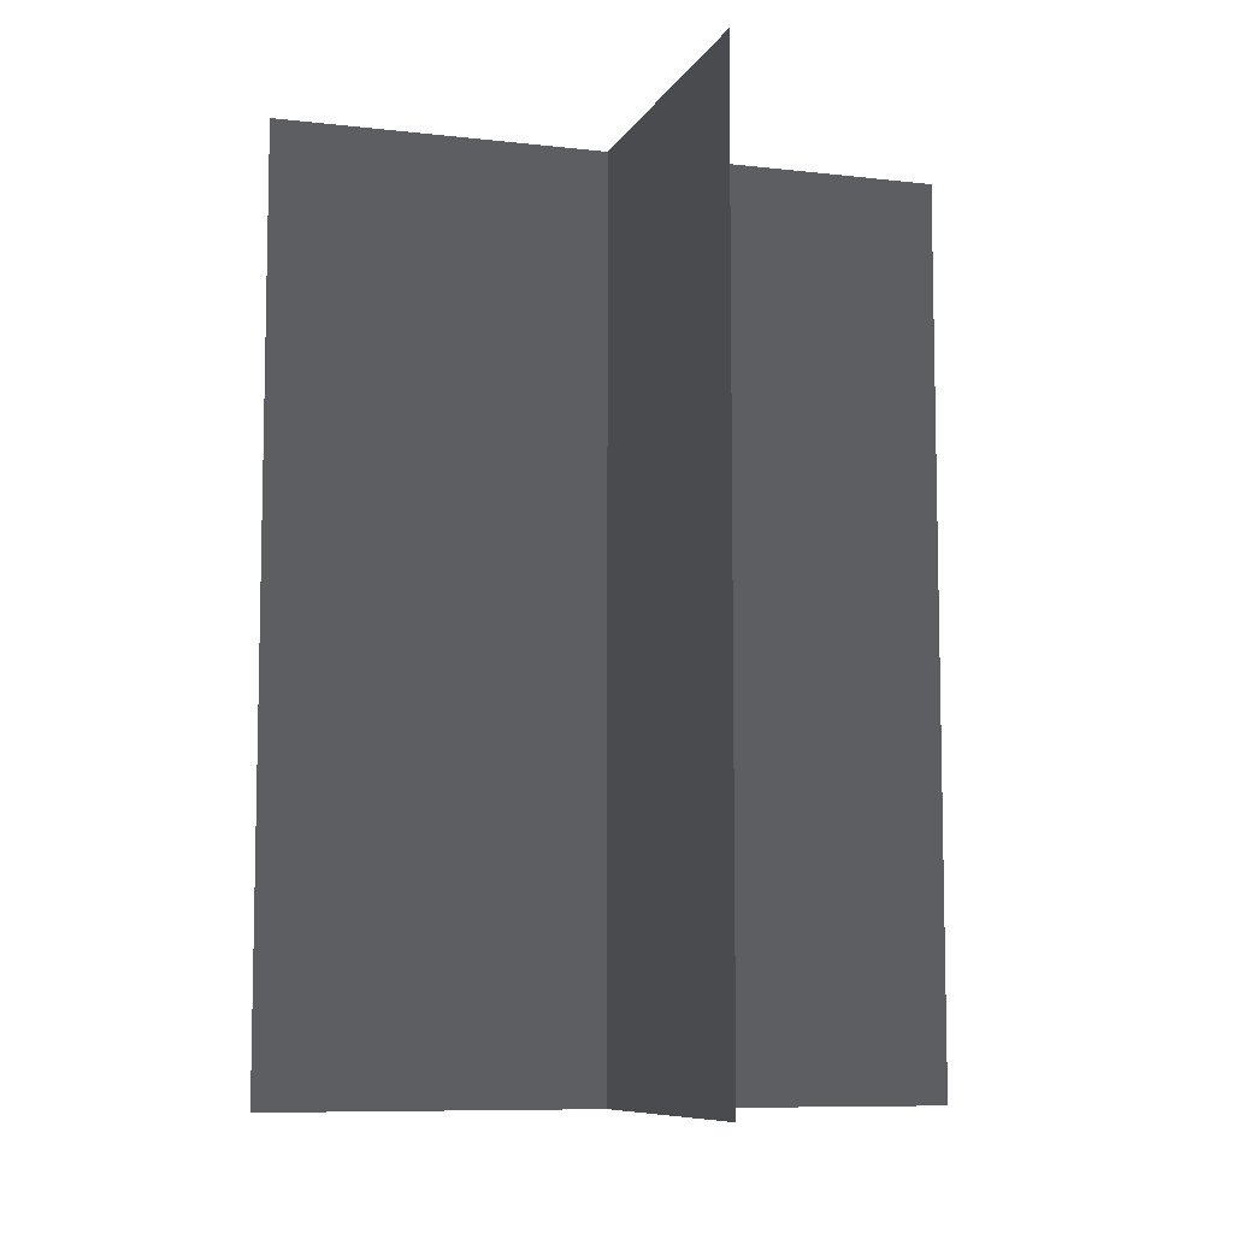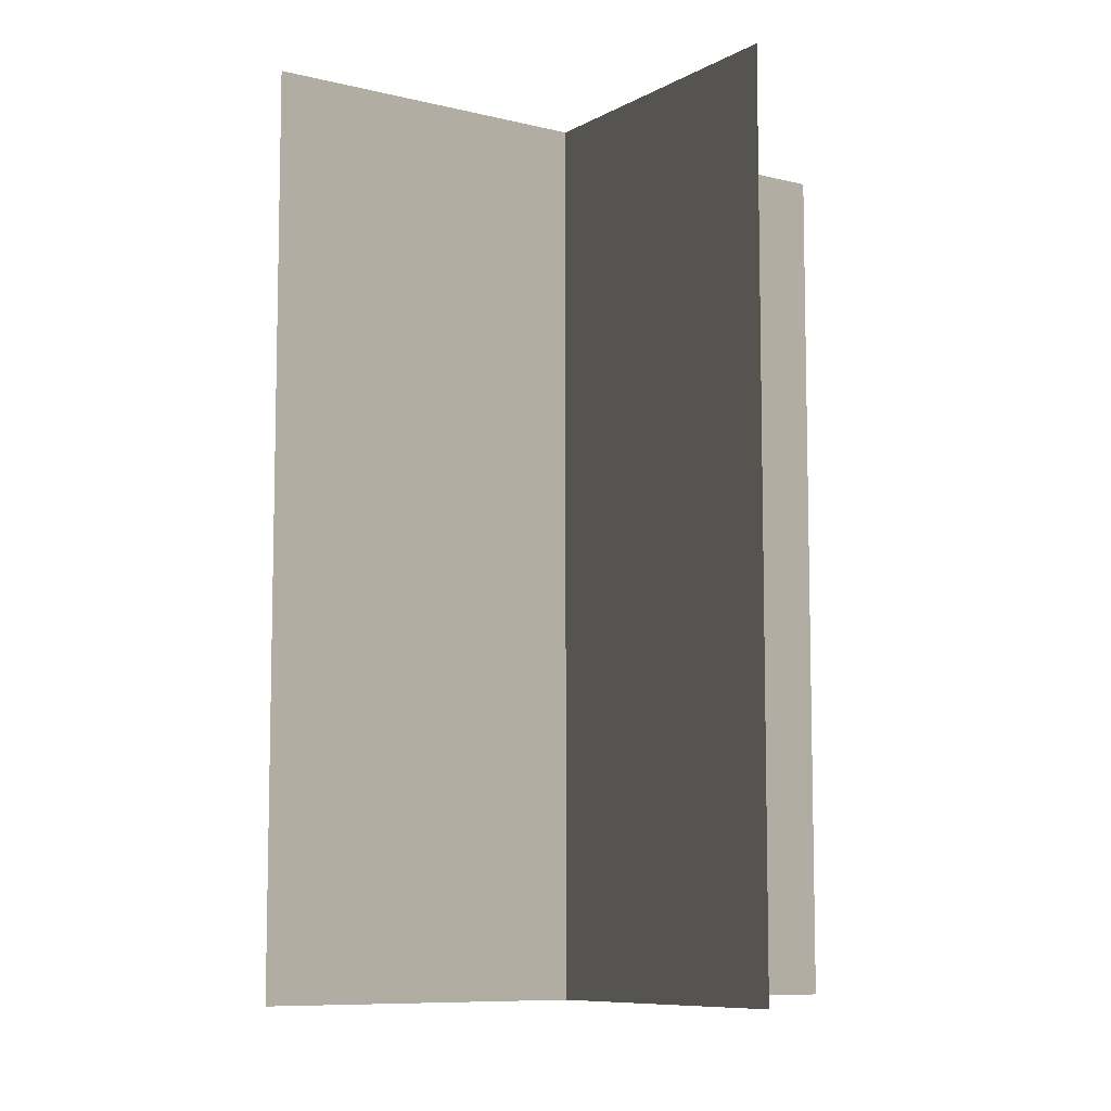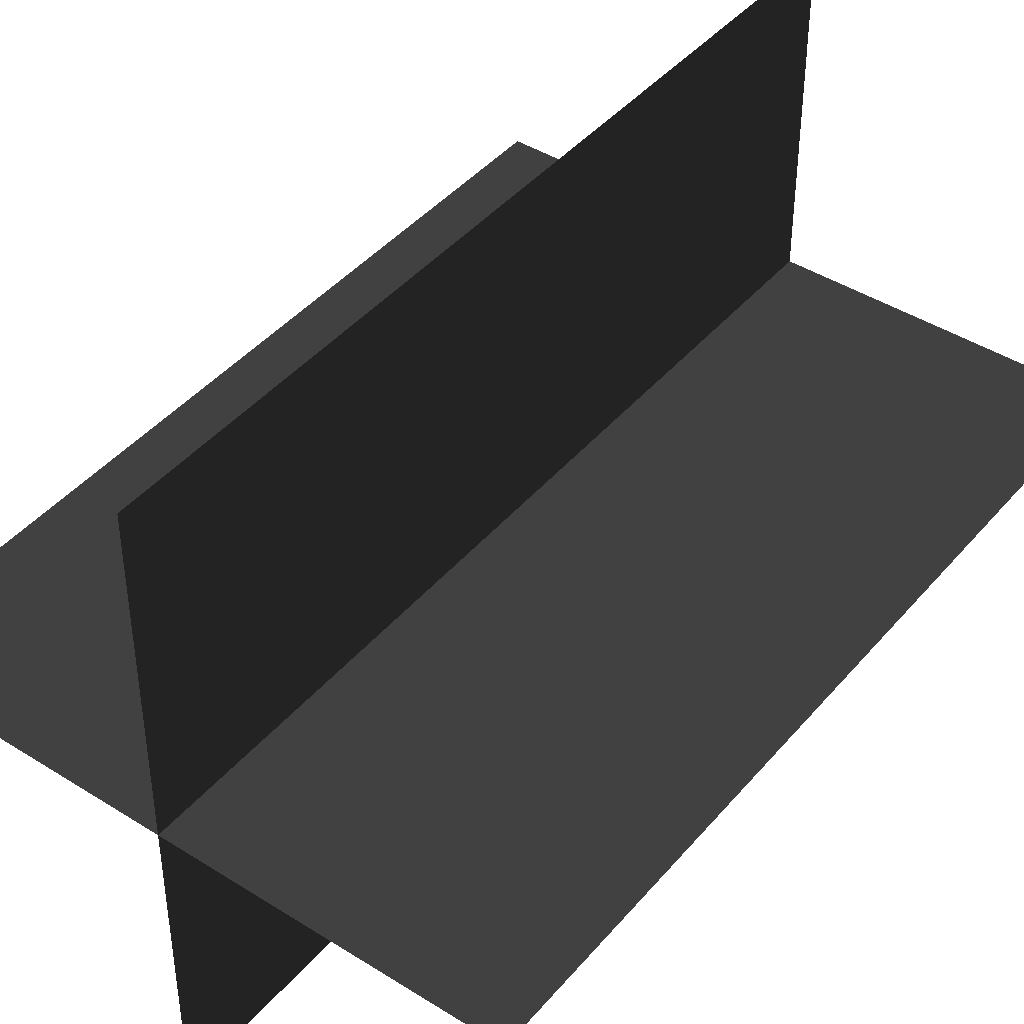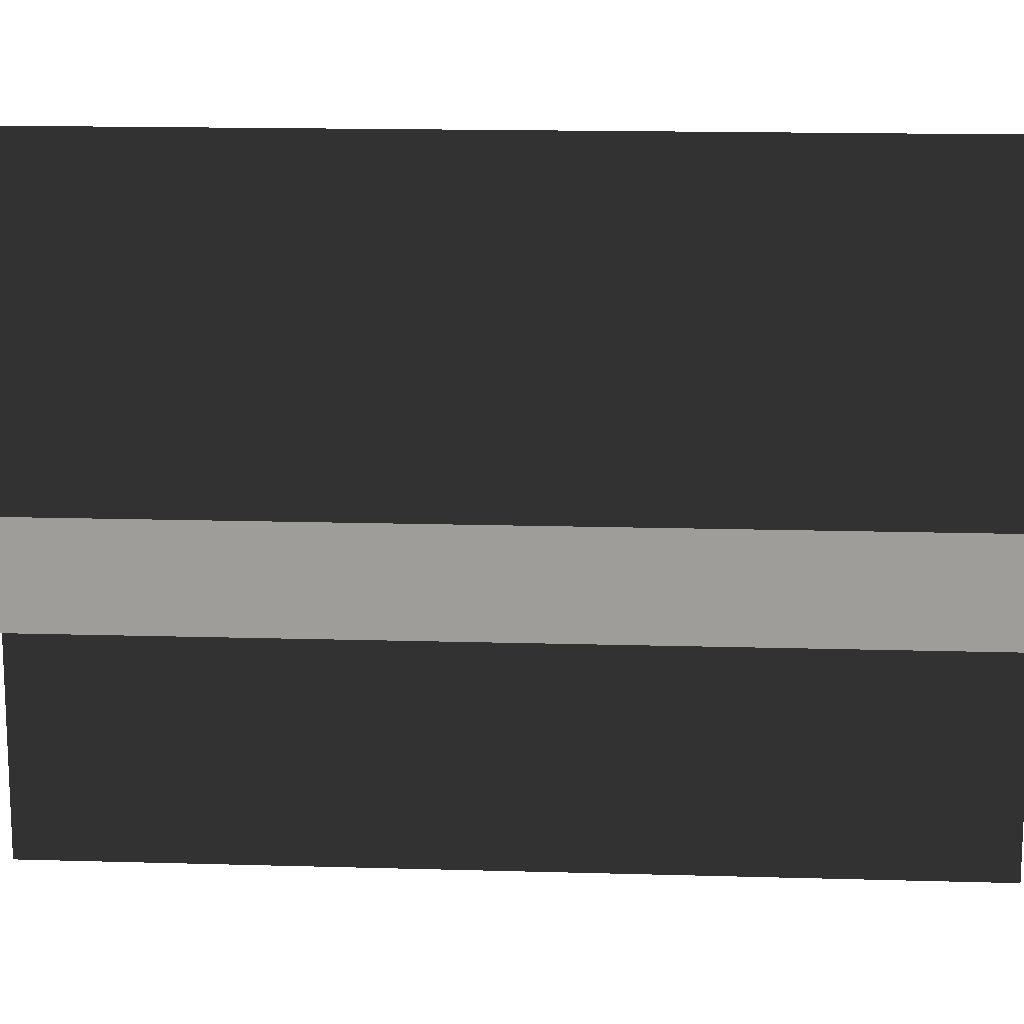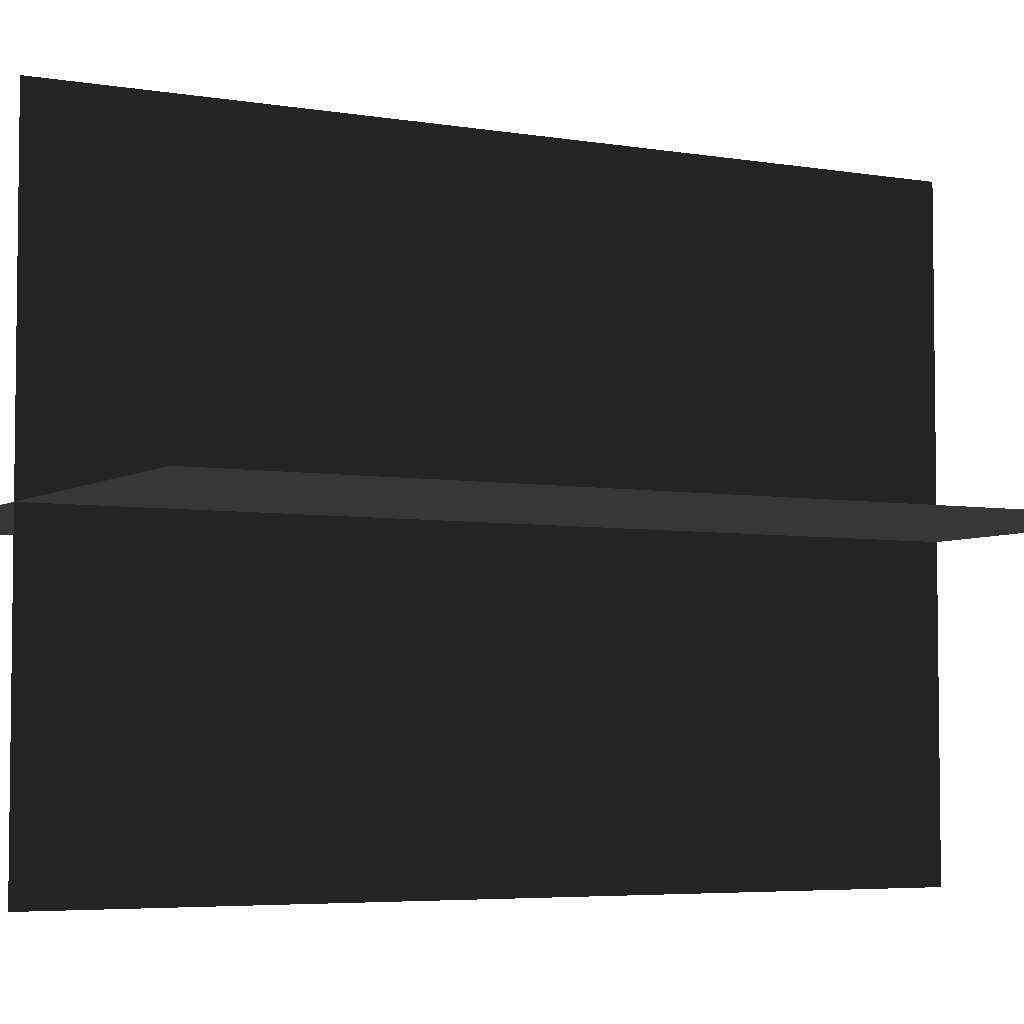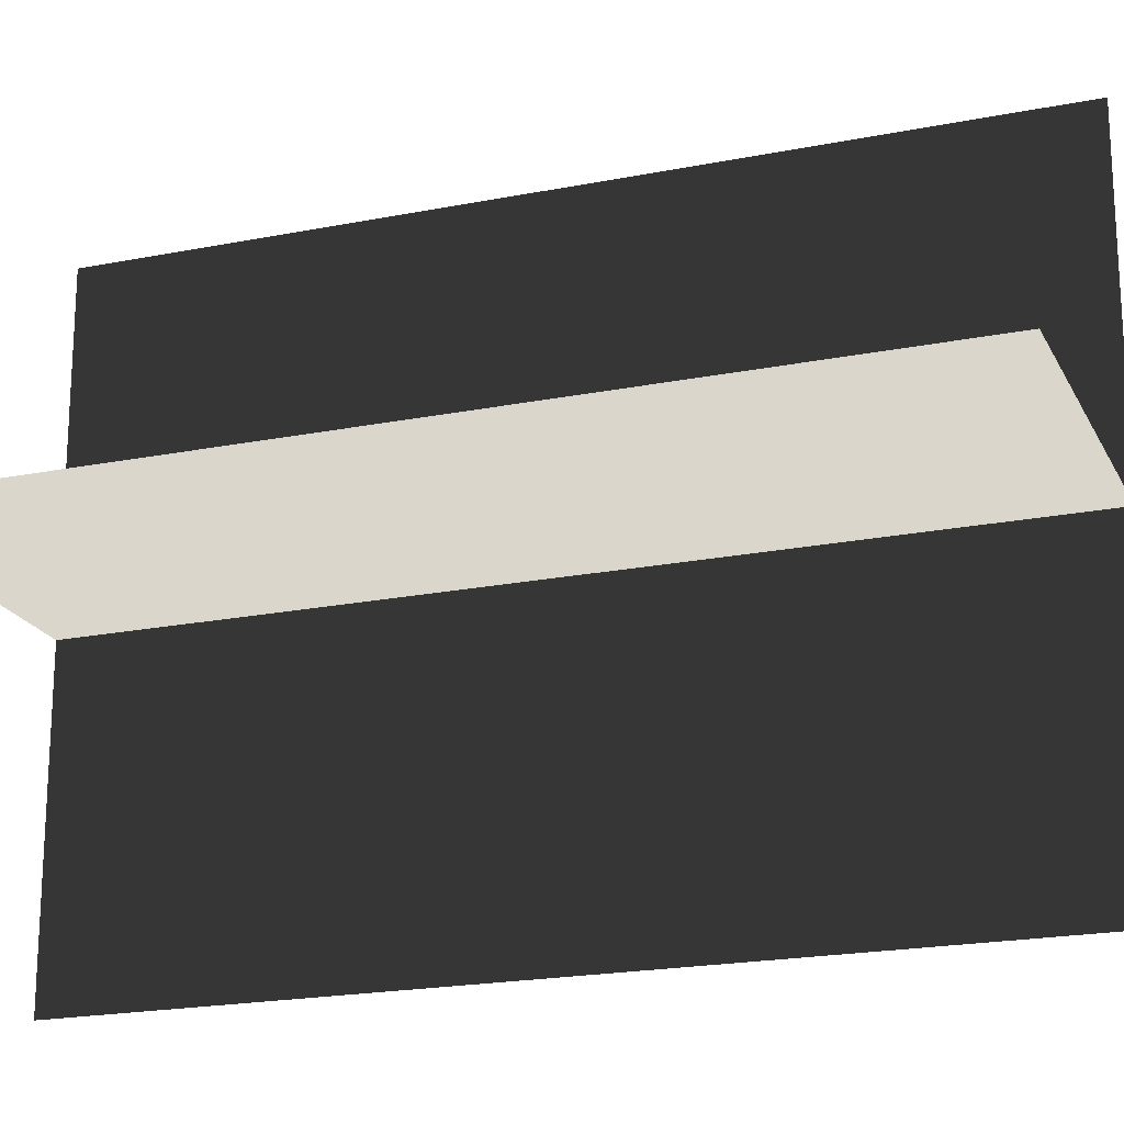
<metadata>
{"format":"obj","ext":"obj","renderer":"f3d","projection":"perspective","resolution":1024,"background":"white","views":[{"elev":-8.5,"azim":162.5,"up":"+Z"},{"elev":-8.5,"azim":-34.2,"up":"+Z"},{"elev":43.0,"azim":-143.1,"up":"+Y"},{"elev":15.5,"azim":93.5,"up":"+Y"},{"elev":-4.8,"azim":61.3,"up":"+Y"},{"elev":-20.3,"azim":-70.0,"up":"+Y"}]}
</metadata>
<code>
v 0.005385 0.1548 1.91e-06
v 0.005385 0.1548 0.4323
v 0.005385 -0.1631 1.867e-06
v 0.005385 -0.1631 0.4323
v -0.1562 -0.009192 1.888e-06
v -0.1562 -0.009192 0.4323
v 0.1617 -0.009192 1.888e-06
v 0.1617 -0.009193 0.4323
g Palm_Tree_22506_552
f 1 3 2
f 2 3 4
f 5 7 6
f 6 7 8

</code>
